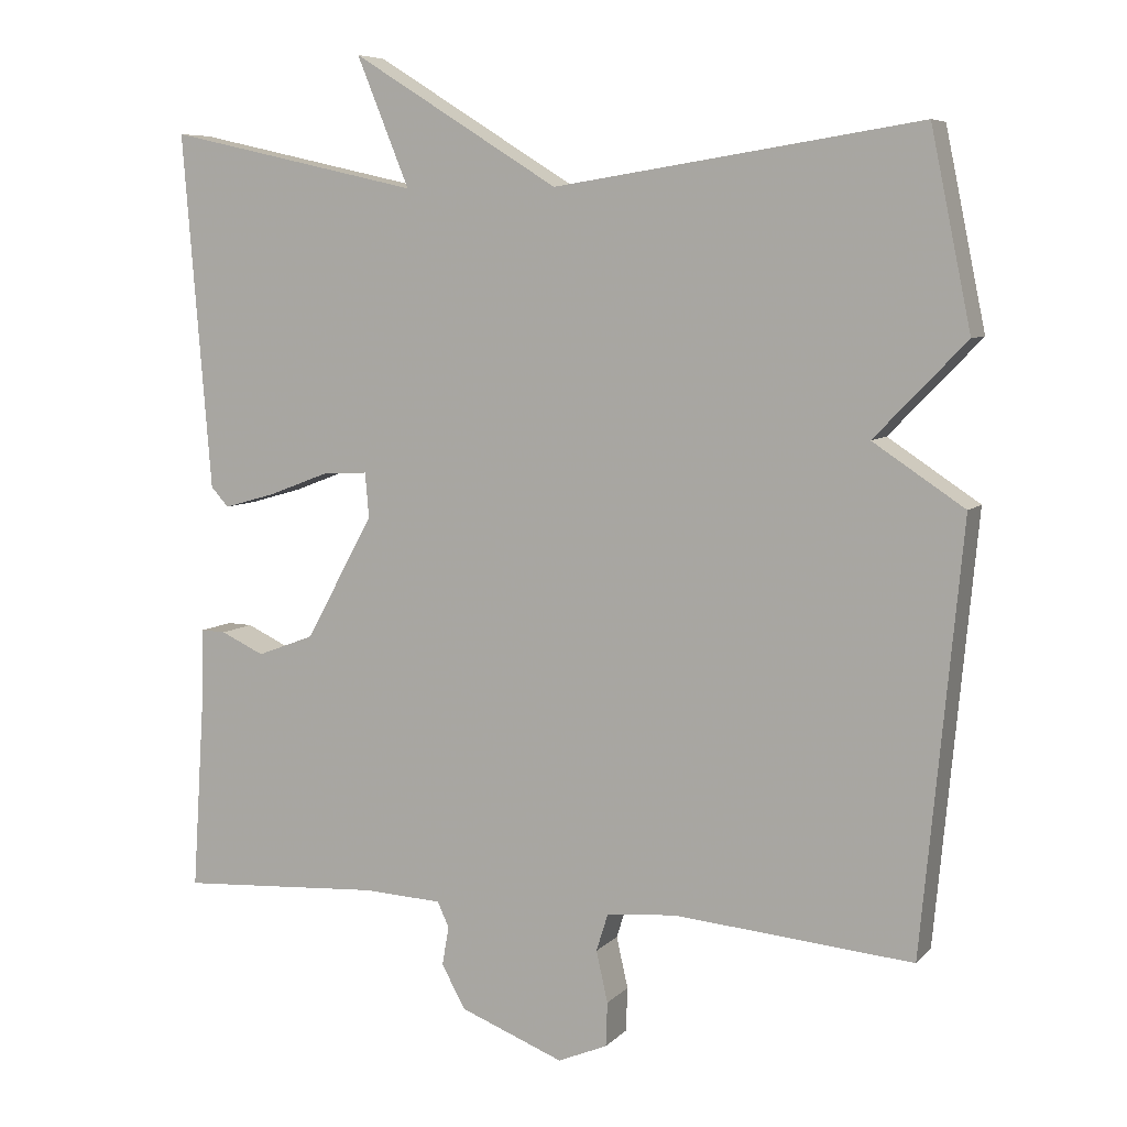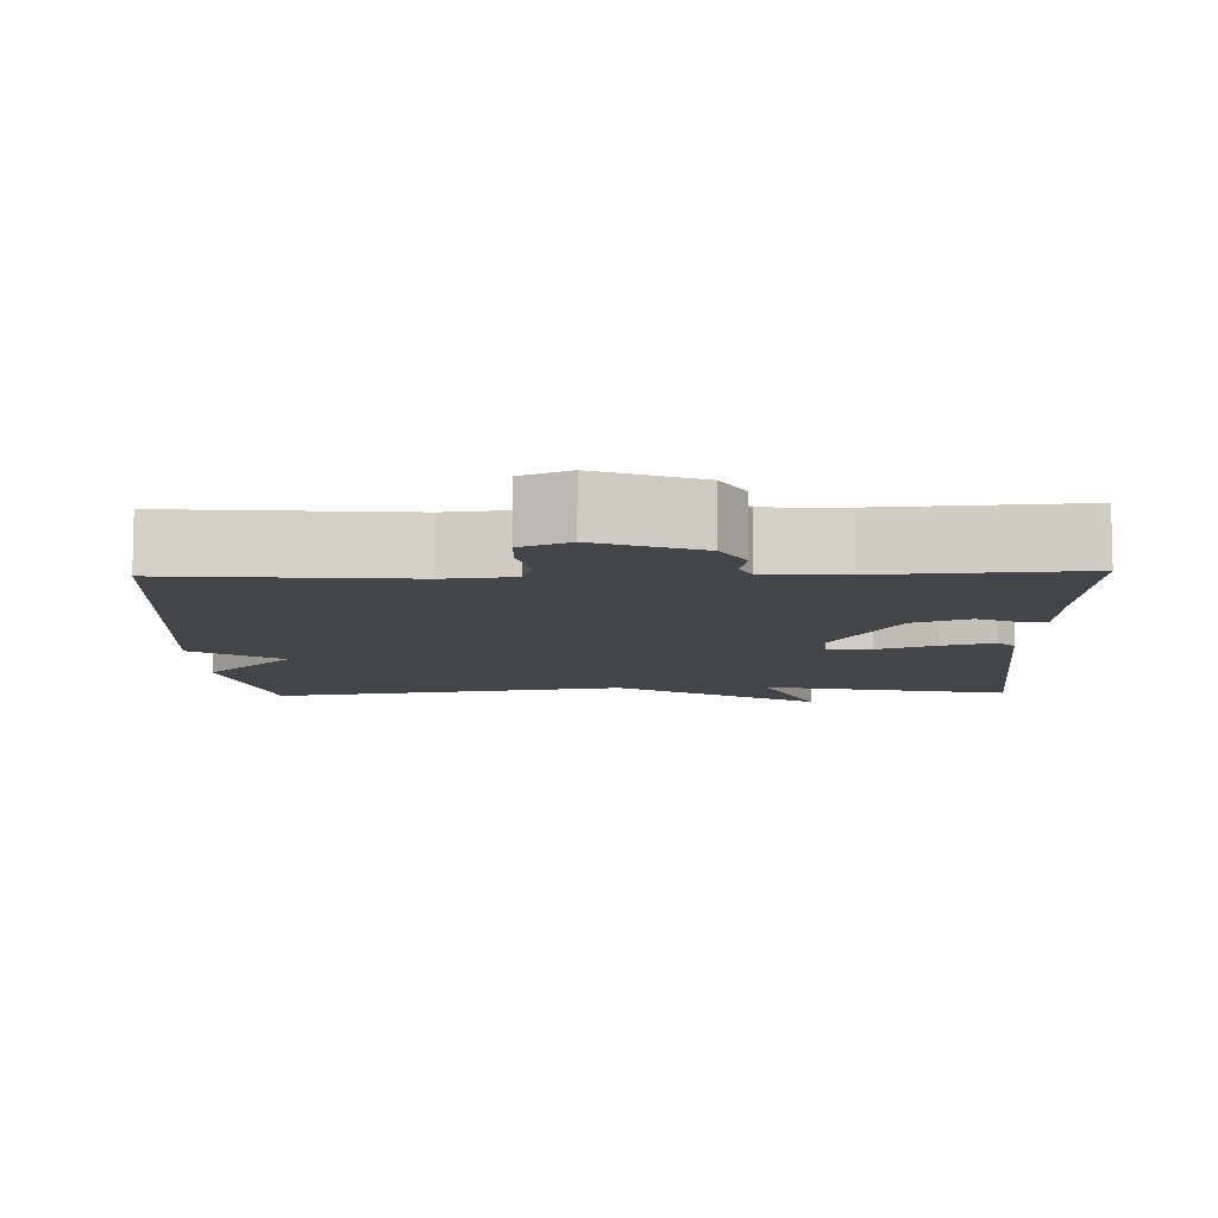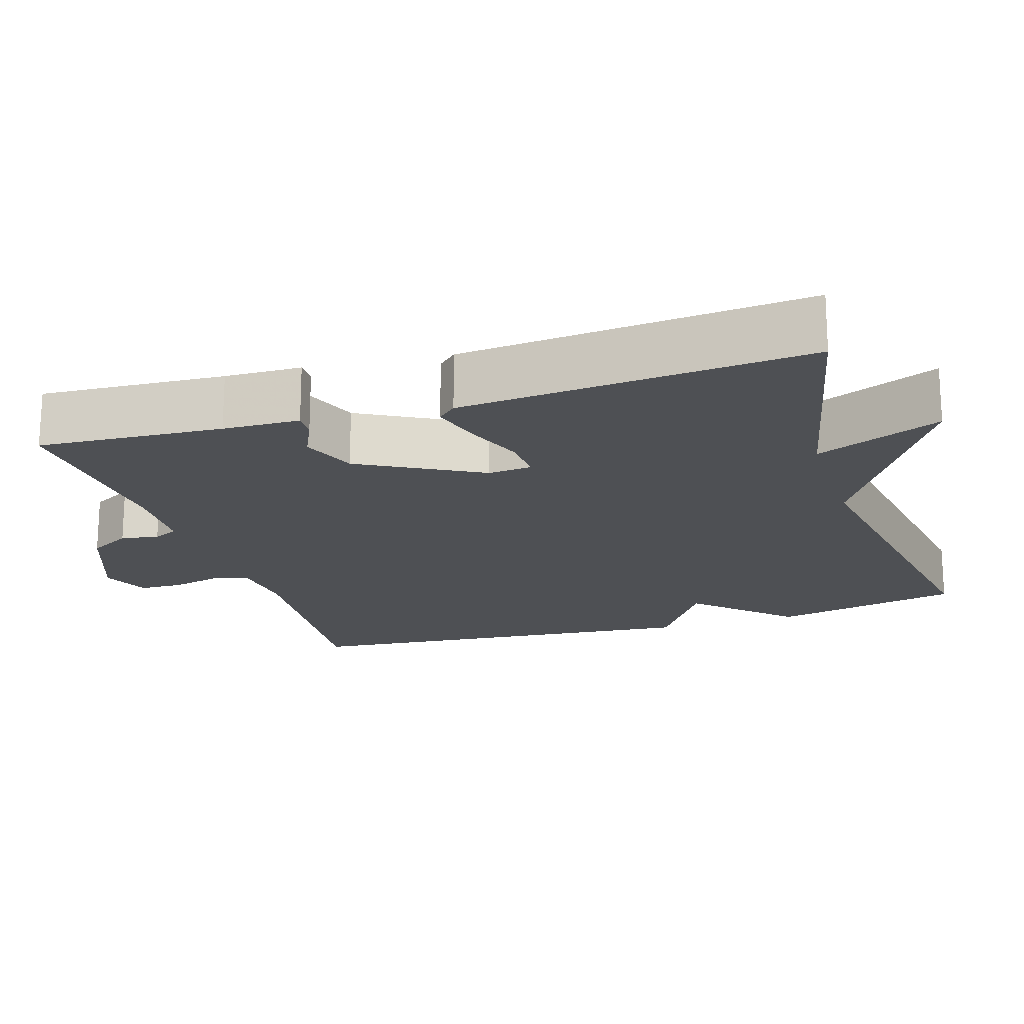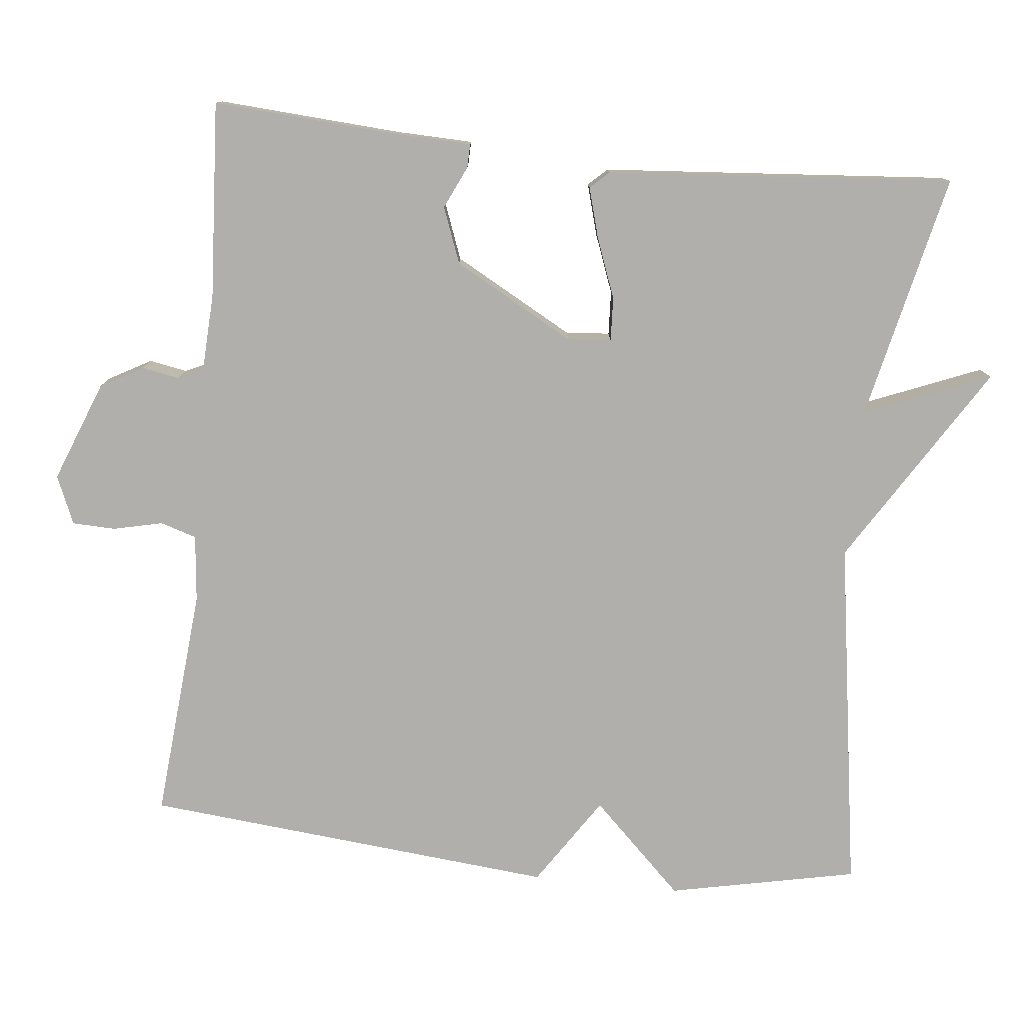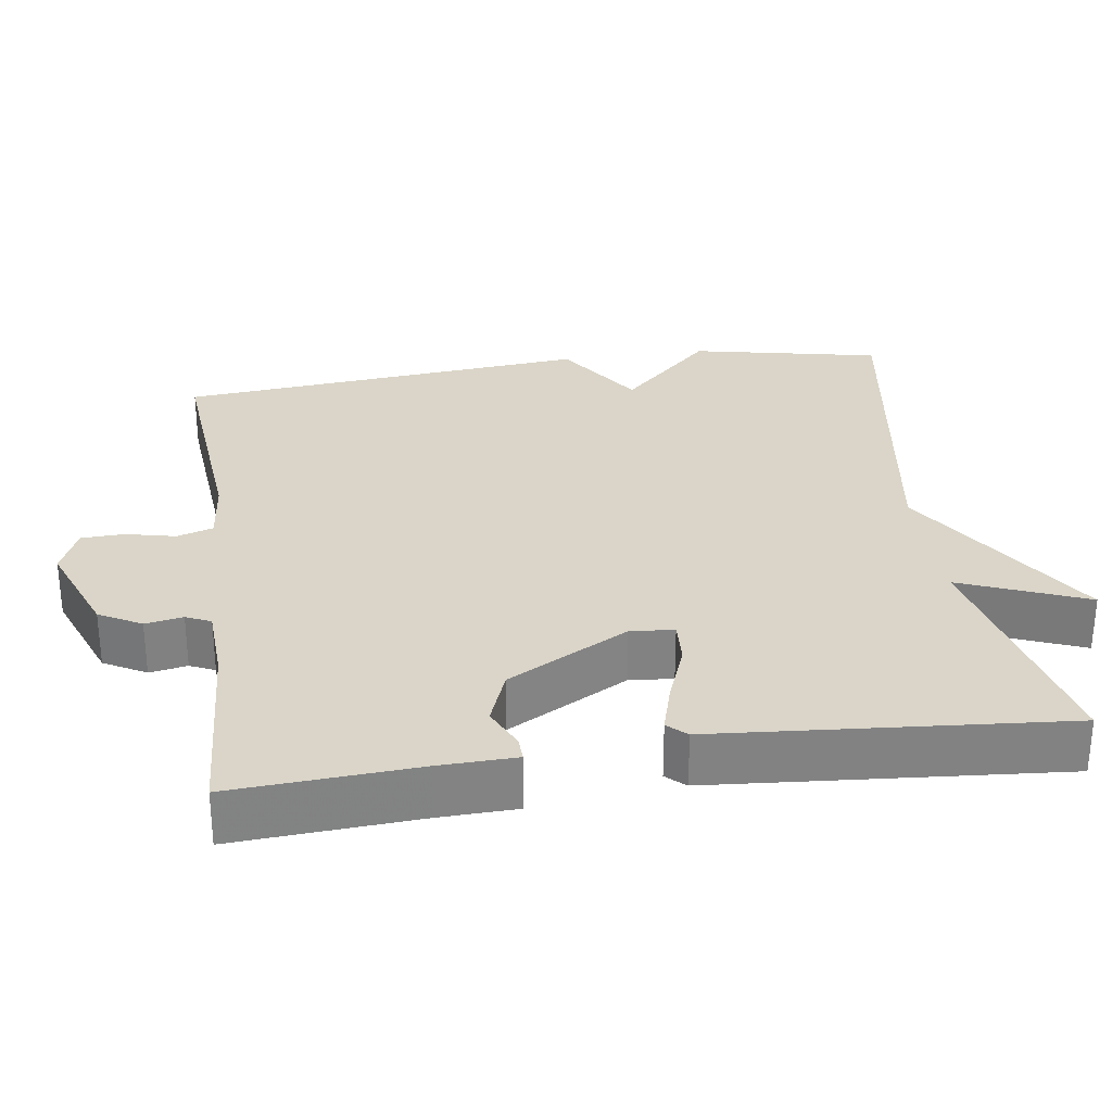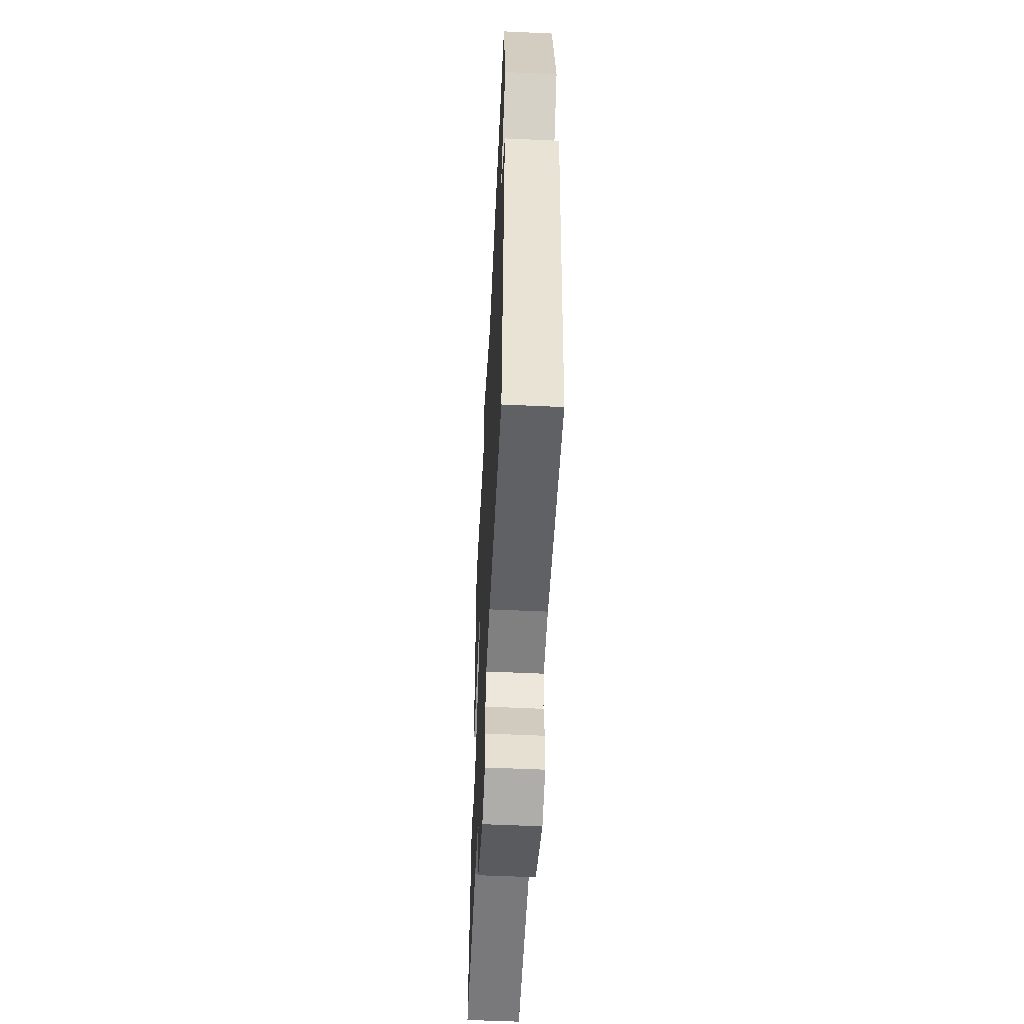
<metadata>
{"format":"obj","ext":"obj","renderer":"f3d","projection":"perspective","resolution":1024,"background":"white","views":[{"elev":7.1,"azim":22.8,"up":"+Z"},{"elev":-8.9,"azim":-178.1,"up":"+Y"},{"elev":-18.8,"azim":-72.3,"up":"+Y"},{"elev":-78.2,"azim":-96.0,"up":"+Y"},{"elev":29.4,"azim":-98.2,"up":"+Y"},{"elev":-54.3,"azim":87.2,"up":"+Z"}]}
</metadata>
<code>
v 0.5 0.07 -0.5
v 0.19 0.07 -0.473
v 0.101 0.07 -0.482
v 0.086 0.07 -0.53
v 0.101 0.07 -0.596
v 0.099 0.07 -0.653
v 0.035 0.07 -0.68
v -0.099 0.07 -0.628
v -0.13 0.07 -0.572
v -0.121 0.07 -0.522
v -0.136 0.07 -0.489
v -0.239 0.07 -0.484
v -0.5 0.07 -0.5
v -0.484 0.07 -0.255
v -0.481 0.07 -0.153
v -0.449 0.07 -0.154
v -0.393 0.07 -0.18
v -0.319 0.07 -0.152
v -0.231 0.07 0.008
v -0.236 0.07 0.066
v -0.294 0.07 0.063
v -0.373 0.07 0.033
v -0.44 0.07 0.014
v -0.463 0.07 0.039
v -0.5 0.07 0.5
v -0.172 0.07 0.427
v -0.24 0.07 0.594
v 0.028 0.07 0.427
v 0.5 0.07 0.5
v 0.552 0.07 0.249
v 0.434 0.07 0.127
v 0.552 0.07 0.049
v 0.5 0 -0.5
v 0.19 0 -0.473
v 0.101 0 -0.482
v 0.086 0 -0.53
v 0.101 0 -0.596
v 0.099 0 -0.653
v 0.035 0 -0.68
v -0.099 0 -0.628
v -0.13 0 -0.572
v -0.121 0 -0.522
v -0.136 0 -0.489
v -0.239 0 -0.484
v -0.5 0 -0.5
v -0.484 0 -0.255
v -0.481 0 -0.153
v -0.449 0 -0.154
v -0.393 0 -0.18
v -0.319 0 -0.152
v -0.231 0 0.008
v -0.236 0 0.066
v -0.294 0 0.063
v -0.373 0 0.033
v -0.44 0 0.014
v -0.463 0 0.039
v -0.5 0 0.5
v -0.172 0 0.427
v -0.24 0 0.594
v 0.028 0 0.427
v 0.5 0 0.5
v 0.552 0 0.249
v 0.434 0 0.127
v 0.552 0 0.049
f 31 32 1 2
f 28 29 30 31
f 26 27 28 31
f 26 31 2 3
f 24 25 26
f 23 24 26
f 22 23 26
f 21 22 26
f 20 21 26
f 26 3 4
f 20 26 4
f 19 20 4
f 5 6 7
f 4 5 7
f 19 4 7
f 18 19 7
f 17 18 7
f 14 15 16 17
f 12 13 14 17
f 11 12 17
f 11 17 7
f 10 11 7
f 7 8 9 10
f 34 33 64 63
f 63 62 61 60
f 63 60 59 58
f 35 34 63 58
f 58 57 56
f 58 56 55
f 58 55 54
f 58 54 53
f 58 53 52
f 36 35 58
f 36 58 52
f 36 52 51
f 39 38 37
f 39 37 36
f 39 36 51
f 39 51 50
f 39 50 49
f 49 48 47 46
f 49 46 45 44
f 49 44 43
f 39 49 43
f 39 43 42
f 42 41 40 39
f 1 33 34 2
f 2 34 35 3
f 3 35 36 4
f 4 36 37 5
f 5 37 38 6
f 6 38 39 7
f 7 39 40 8
f 8 40 41 9
f 9 41 42 10
f 10 42 43 11
f 11 43 44 12
f 12 44 45 13
f 13 45 46 14
f 14 46 47 15
f 15 47 48 16
f 16 48 49 17
f 17 49 50 18
f 18 50 51 19
f 19 51 52 20
f 20 52 53 21
f 21 53 54 22
f 22 54 55 23
f 23 55 56 24
f 24 56 57 25
f 25 57 58 26
f 26 58 59 27
f 27 59 60 28
f 28 60 61 29
f 29 61 62 30
f 30 62 63 31
f 31 63 64 32
f 32 64 33 1

</code>
